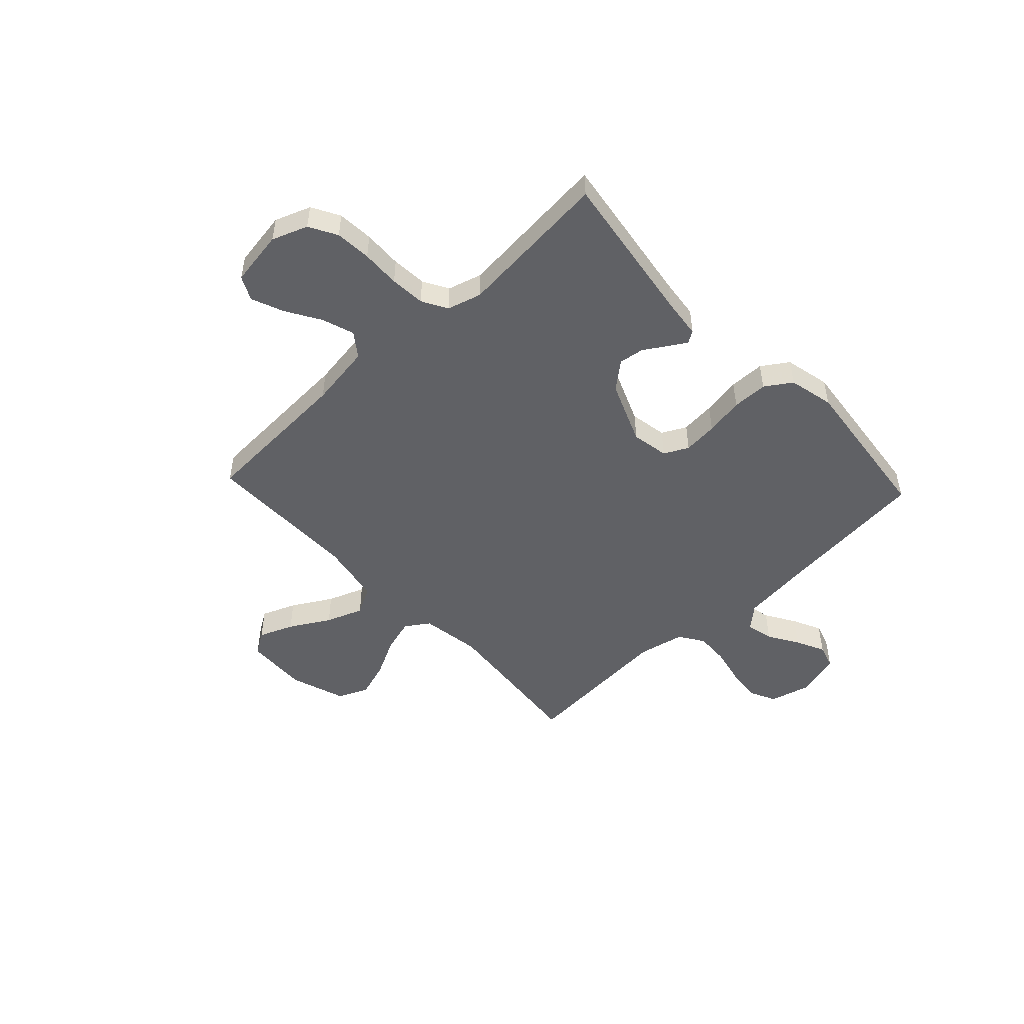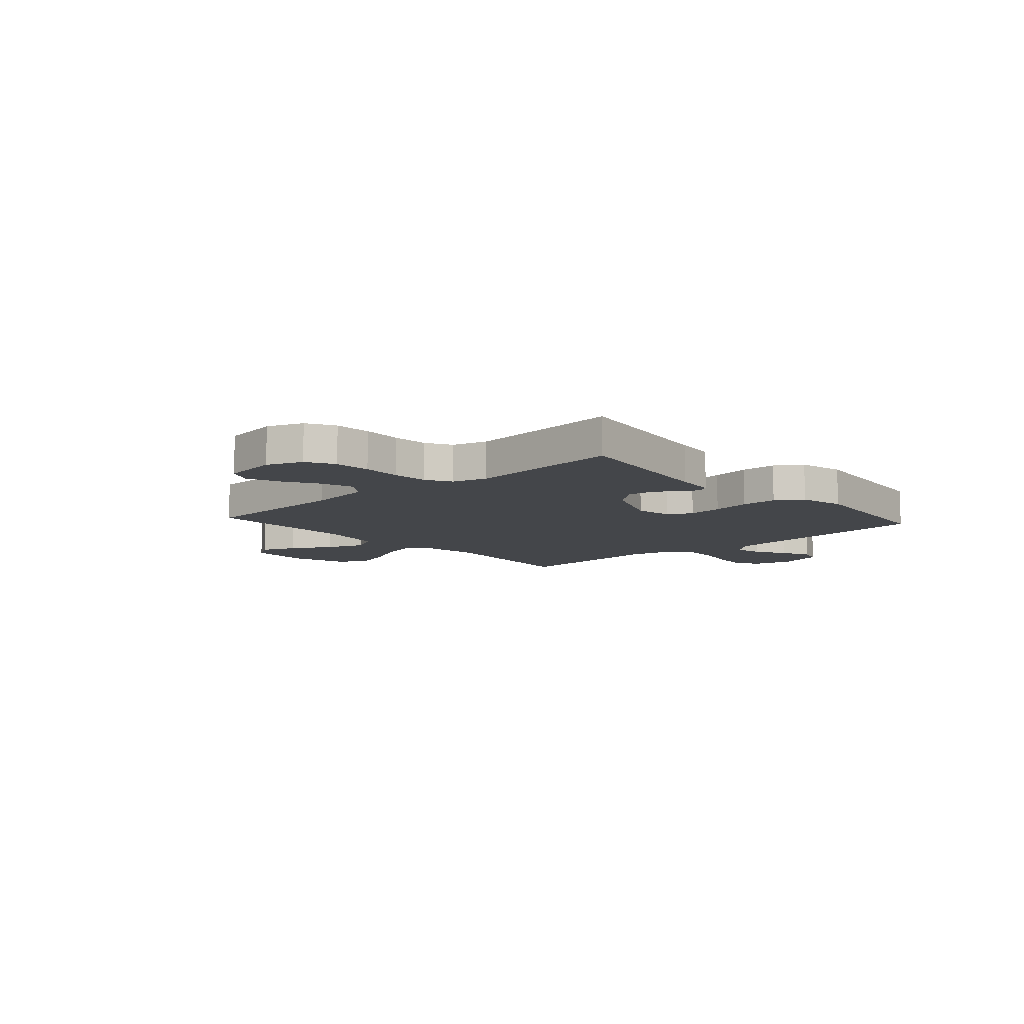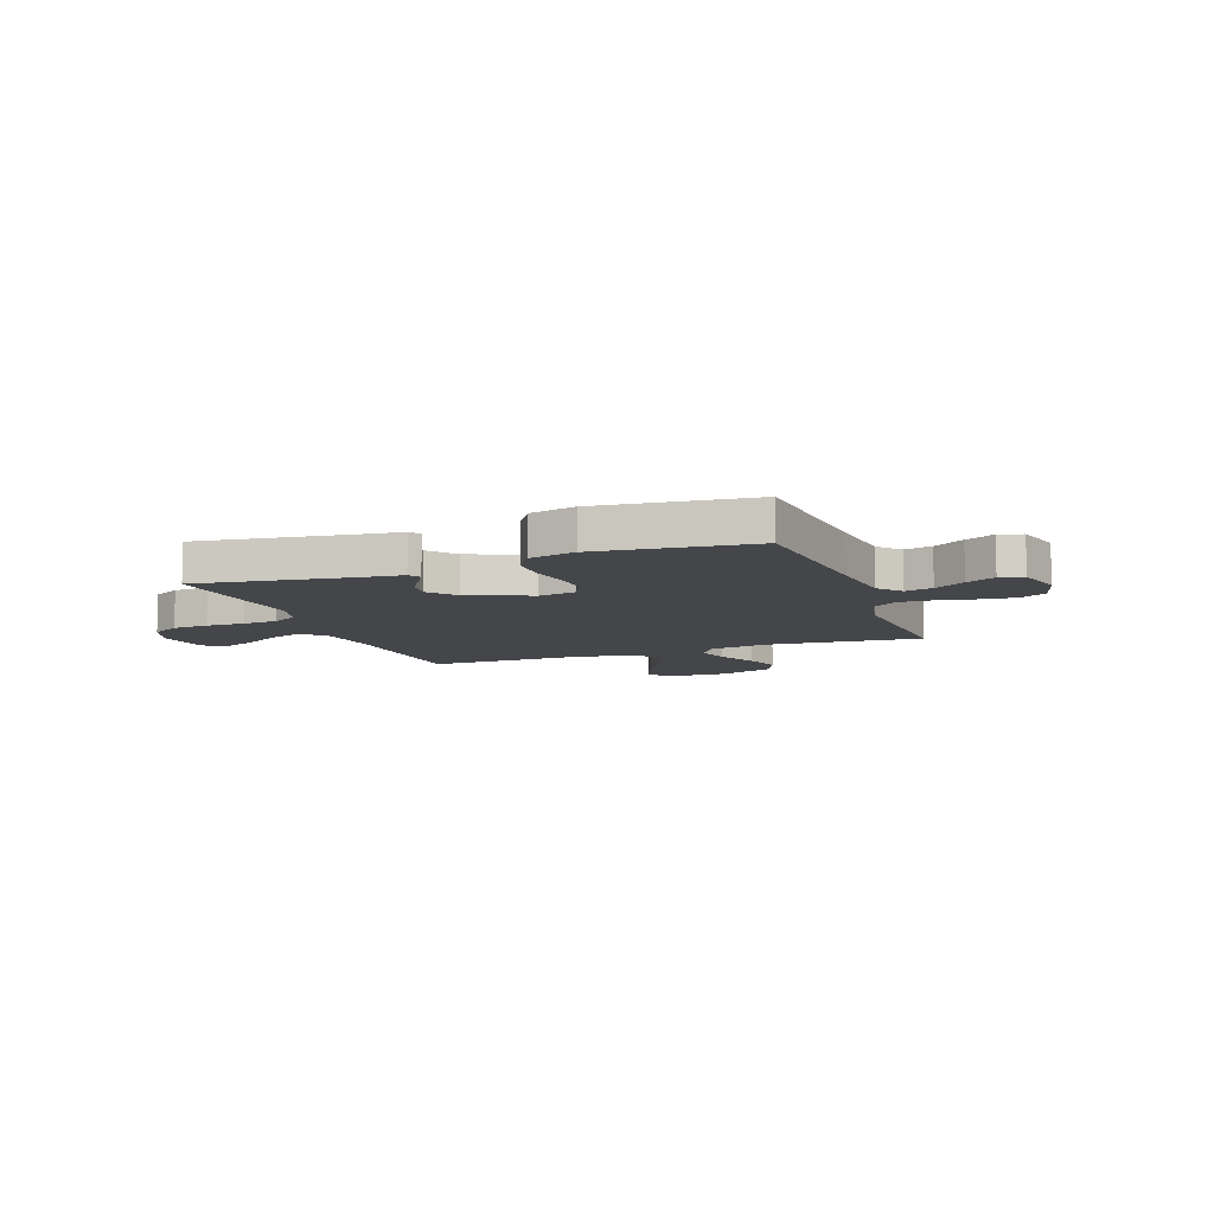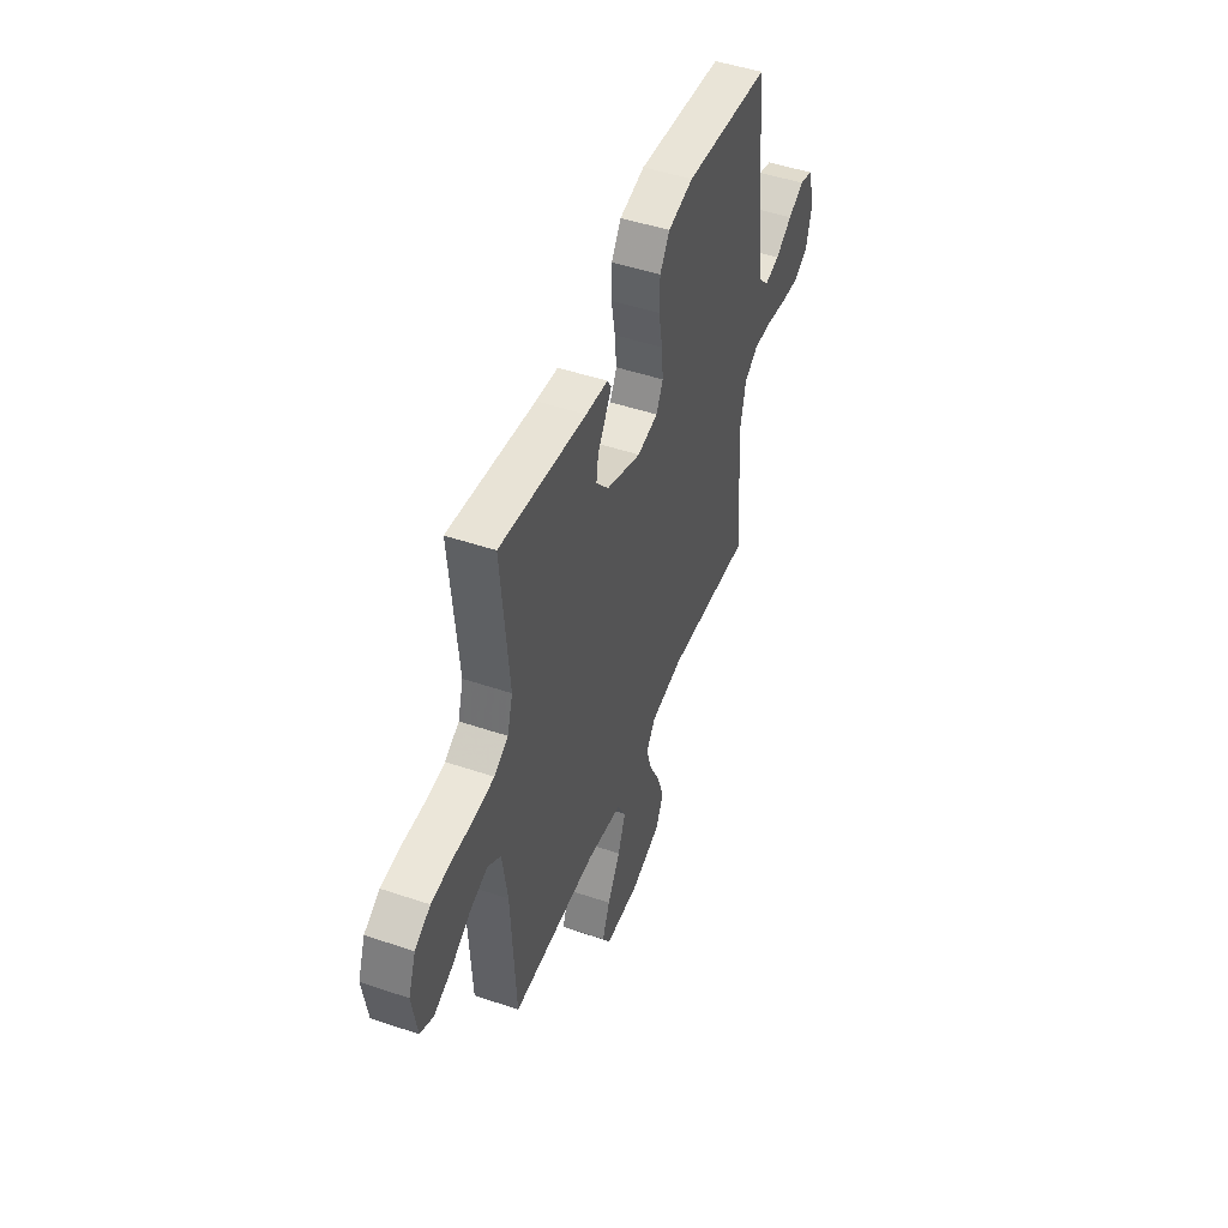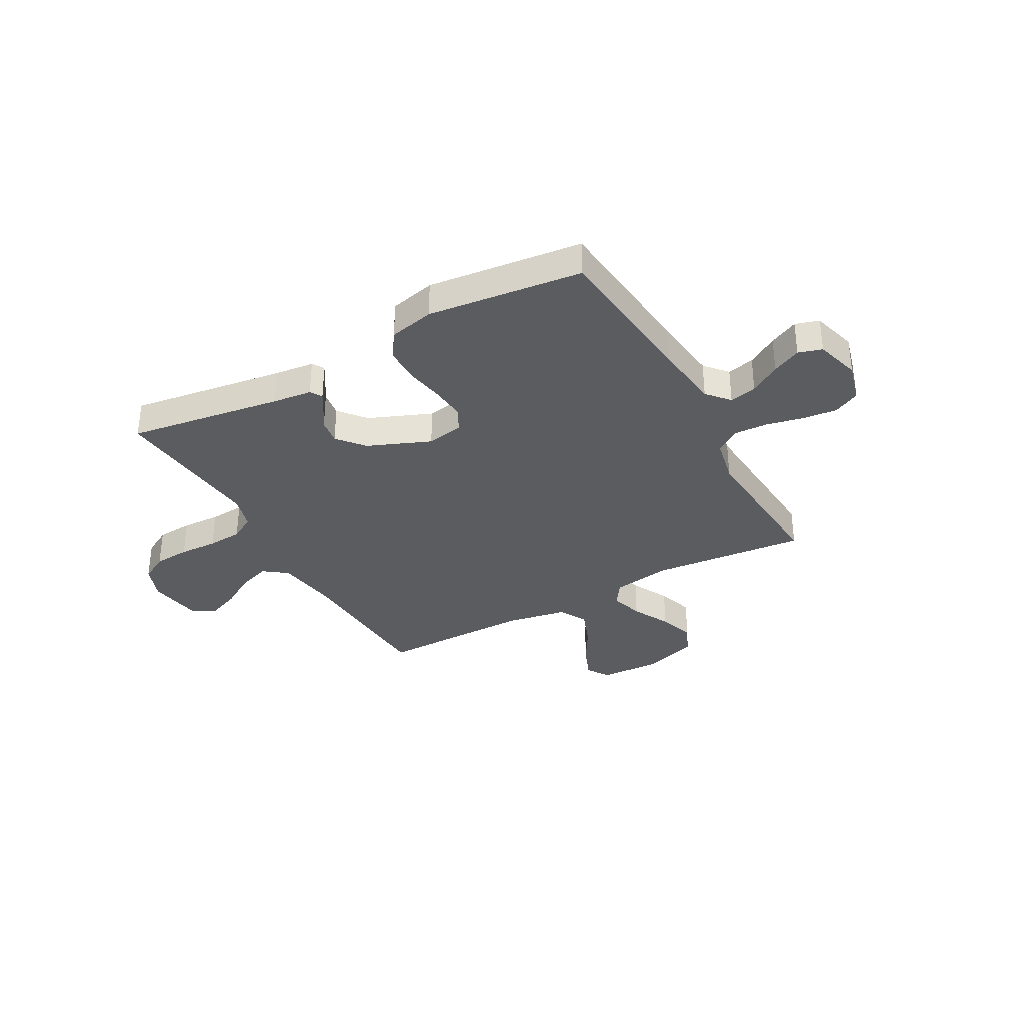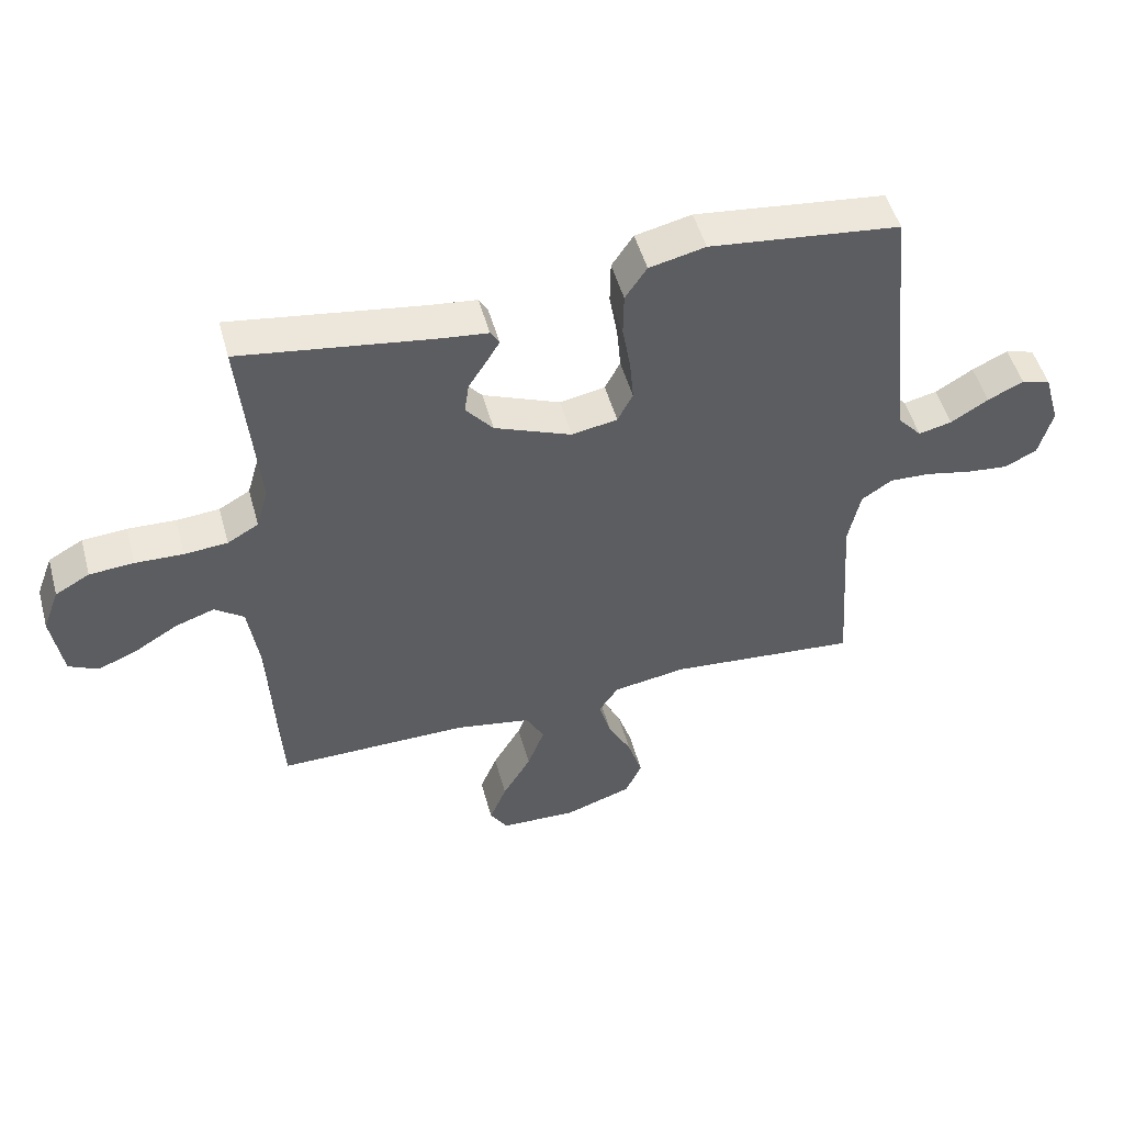
<metadata>
{"format":"obj","ext":"obj","renderer":"f3d","projection":"perspective","resolution":1024,"background":"white","views":[{"elev":-49.8,"azim":-46.8,"up":"+Y"},{"elev":-9.5,"azim":-48.2,"up":"+Y"},{"elev":-9.4,"azim":20.3,"up":"+Y"},{"elev":48.5,"azim":-69.3,"up":"+Z"},{"elev":-34.1,"azim":29.0,"up":"+Y"},{"elev":50.6,"azim":-15.3,"up":"+Z"}]}
</metadata>
<code>
v 0.5 0.07 -0.5
v 0.2 0.07 -0.472
v 0.084 0.07 -0.49
v 0.053 0.07 -0.536
v 0.072 0.07 -0.601
v 0.11 0.07 -0.675
v 0.133 0.07 -0.746
v 0.107 0.07 -0.804
v 0 0.07 -0.84
v -0.121 0.07 -0.835
v -0.149 0.07 -0.791
v -0.122 0.07 -0.724
v -0.077 0.07 -0.647
v -0.05 0.07 -0.575
v -0.079 0.07 -0.521
v -0.2 0.07 -0.499
v -0.5 0.07 -0.5
v -0.515 0.07 -0.2
v -0.533 0.07 -0.078
v -0.579 0.07 -0.044
v -0.641 0.07 -0.065
v -0.709 0.07 -0.106
v -0.771 0.07 -0.131
v -0.817 0.07 -0.108
v -0.834 0.07 0
v -0.808 0.07 0.069
v -0.754 0.07 0.099
v -0.684 0.07 0.104
v -0.609 0.07 0.101
v -0.541 0.07 0.106
v -0.492 0.07 0.134
v -0.473 0.07 0.2
v -0.5 0.07 0.5
v -0.2 0.07 0.455
v -0.123 0.07 0.446
v -0.109 0.07 0.423
v -0.13 0.07 0.388
v -0.158 0.07 0.344
v -0.165 0.07 0.295
v -0.122 0.07 0.243
v 0 0.07 0.193
v 0.072 0.07 0.206
v 0.096 0.07 0.253
v 0.09 0.07 0.32
v 0.077 0.07 0.395
v 0.078 0.07 0.464
v 0.112 0.07 0.515
v 0.2 0.07 0.535
v 0.5 0.07 0.5
v 0.53 0.07 0.2
v 0.545 0.07 0.069
v 0.583 0.07 0.026
v 0.636 0.07 0.038
v 0.695 0.07 0.074
v 0.751 0.07 0.101
v 0.797 0.07 0.087
v 0.822 0.07 0
v 0.801 0.07 -0.079
v 0.75 0.07 -0.104
v 0.684 0.07 -0.097
v 0.611 0.07 -0.081
v 0.546 0.07 -0.078
v 0.498 0.07 -0.11
v 0.479 0.07 -0.2
v 0.5 0 -0.5
v 0.2 0 -0.472
v 0.084 0 -0.49
v 0.053 0 -0.536
v 0.072 0 -0.601
v 0.11 0 -0.675
v 0.133 0 -0.746
v 0.107 0 -0.804
v 0 0 -0.84
v -0.121 0 -0.835
v -0.149 0 -0.791
v -0.122 0 -0.724
v -0.077 0 -0.647
v -0.05 0 -0.575
v -0.079 0 -0.521
v -0.2 0 -0.499
v -0.5 0 -0.5
v -0.515 0 -0.2
v -0.533 0 -0.078
v -0.579 0 -0.044
v -0.641 0 -0.065
v -0.709 0 -0.106
v -0.771 0 -0.131
v -0.817 0 -0.108
v -0.834 0 0
v -0.808 0 0.069
v -0.754 0 0.099
v -0.684 0 0.104
v -0.609 0 0.101
v -0.541 0 0.106
v -0.492 0 0.134
v -0.473 0 0.2
v -0.5 0 0.5
v -0.2 0 0.455
v -0.123 0 0.446
v -0.109 0 0.423
v -0.13 0 0.388
v -0.158 0 0.344
v -0.165 0 0.295
v -0.122 0 0.243
v 0 0 0.193
v 0.072 0 0.206
v 0.096 0 0.253
v 0.09 0 0.32
v 0.077 0 0.395
v 0.078 0 0.464
v 0.112 0 0.515
v 0.2 0 0.535
v 0.5 0 0.5
v 0.53 0 0.2
v 0.545 0 0.069
v 0.583 0 0.026
v 0.636 0 0.038
v 0.695 0 0.074
v 0.751 0 0.101
v 0.797 0 0.087
v 0.822 0 0
v 0.801 0 -0.079
v 0.75 0 -0.104
v 0.684 0 -0.097
v 0.611 0 -0.081
v 0.546 0 -0.078
v 0.498 0 -0.11
v 0.479 0 -0.2
f 58 59 60 61
f 58 61 62
f 57 58 62
f 56 57 62
f 53 54 55 56
f 53 56 62
f 52 53 62 63
f 47 48 49 50
f 47 50 51
f 44 45 46 47
f 43 44 47 51
f 42 43 51 52
f 35 36 37 38
f 34 35 38
f 32 33 34 38
f 31 32 38 39
f 30 31 39 40
f 26 27 28 29
f 26 29 30
f 25 26 30
f 21 22 23 24
f 20 21 24 25
f 16 17 18
f 15 16 18 19
f 10 11 12 13
f 10 13 14
f 9 10 14
f 8 9 14
f 5 6 7 8
f 4 5 8 14
f 3 4 14 15
f 64 1 2
f 63 64 2 3
f 41 42 52 63
f 20 25 30 40
f 19 20 40 41
f 19 41 63
f 3 15 19 63
f 125 124 123 122
f 126 125 122
f 126 122 121
f 126 121 120
f 120 119 118 117
f 126 120 117
f 127 126 117 116
f 114 113 112 111
f 115 114 111
f 111 110 109 108
f 115 111 108 107
f 116 115 107 106
f 102 101 100 99
f 102 99 98
f 102 98 97 96
f 103 102 96 95
f 104 103 95 94
f 93 92 91 90
f 94 93 90
f 94 90 89
f 88 87 86 85
f 89 88 85 84
f 82 81 80
f 83 82 80 79
f 77 76 75 74
f 78 77 74
f 78 74 73
f 78 73 72
f 72 71 70 69
f 78 72 69 68
f 79 78 68 67
f 66 65 128
f 67 66 128 127
f 127 116 106 105
f 104 94 89 84
f 105 104 84 83
f 127 105 83
f 127 83 79 67
f 1 65 66 2
f 2 66 67 3
f 3 67 68 4
f 4 68 69 5
f 5 69 70 6
f 6 70 71 7
f 7 71 72 8
f 8 72 73 9
f 9 73 74 10
f 10 74 75 11
f 11 75 76 12
f 12 76 77 13
f 13 77 78 14
f 14 78 79 15
f 15 79 80 16
f 16 80 81 17
f 17 81 82 18
f 18 82 83 19
f 19 83 84 20
f 20 84 85 21
f 21 85 86 22
f 22 86 87 23
f 23 87 88 24
f 24 88 89 25
f 25 89 90 26
f 26 90 91 27
f 27 91 92 28
f 28 92 93 29
f 29 93 94 30
f 30 94 95 31
f 31 95 96 32
f 32 96 97 33
f 33 97 98 34
f 34 98 99 35
f 35 99 100 36
f 36 100 101 37
f 37 101 102 38
f 38 102 103 39
f 39 103 104 40
f 40 104 105 41
f 41 105 106 42
f 42 106 107 43
f 43 107 108 44
f 44 108 109 45
f 45 109 110 46
f 46 110 111 47
f 47 111 112 48
f 48 112 113 49
f 49 113 114 50
f 50 114 115 51
f 51 115 116 52
f 52 116 117 53
f 53 117 118 54
f 54 118 119 55
f 55 119 120 56
f 56 120 121 57
f 57 121 122 58
f 58 122 123 59
f 59 123 124 60
f 60 124 125 61
f 61 125 126 62
f 62 126 127 63
f 63 127 128 64
f 64 128 65 1

</code>
